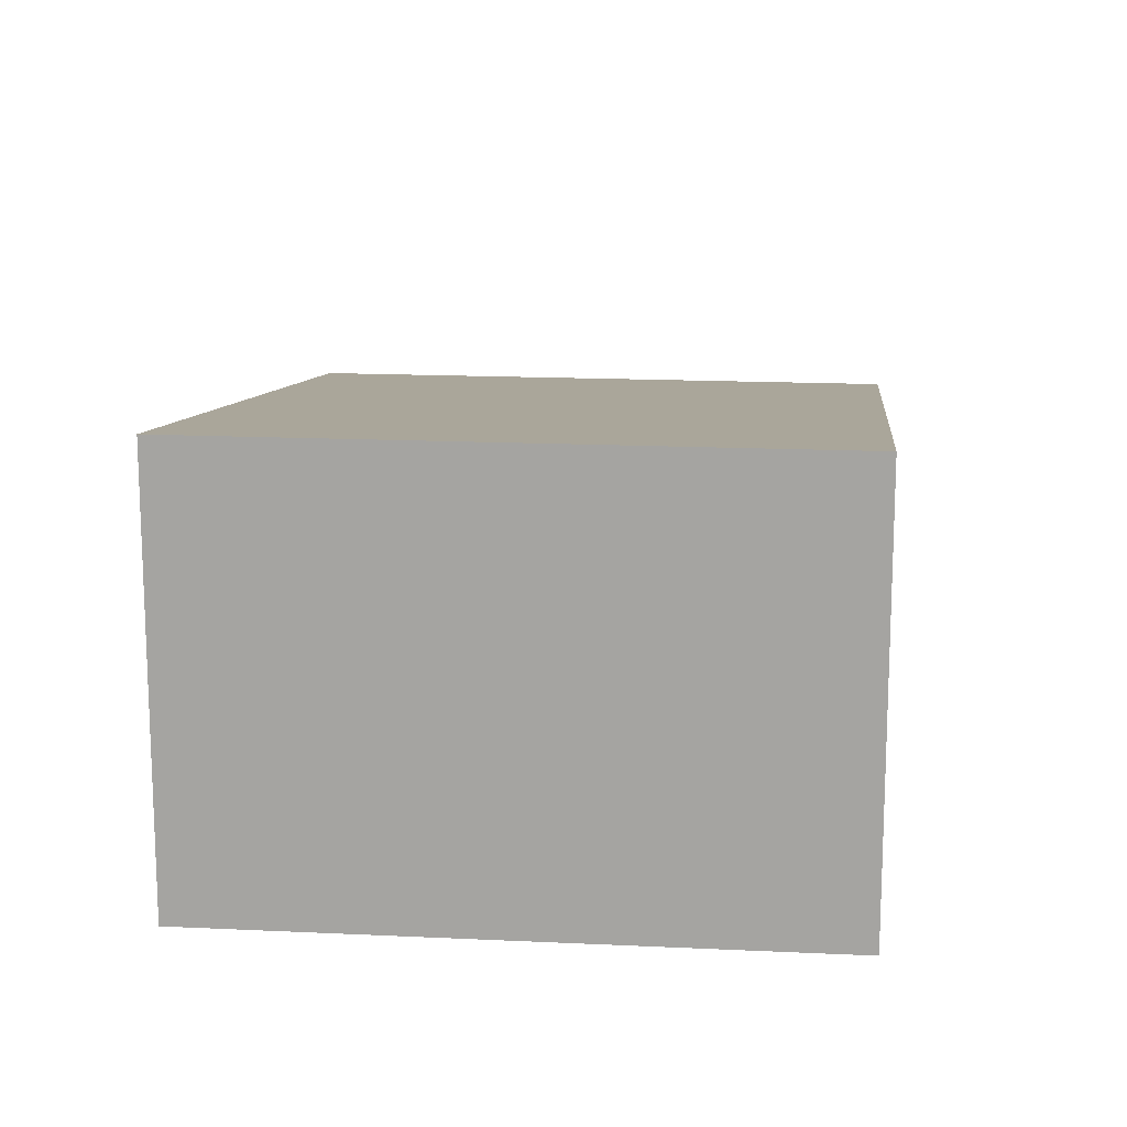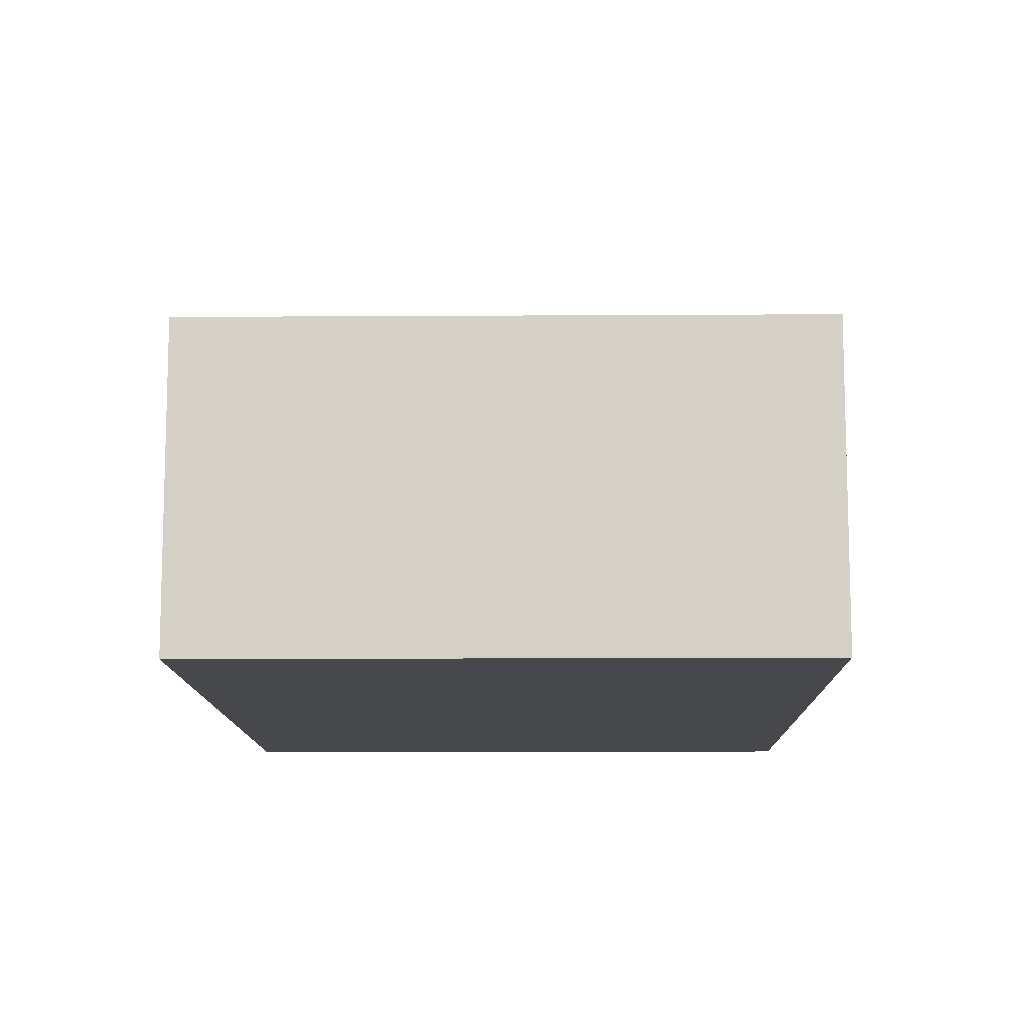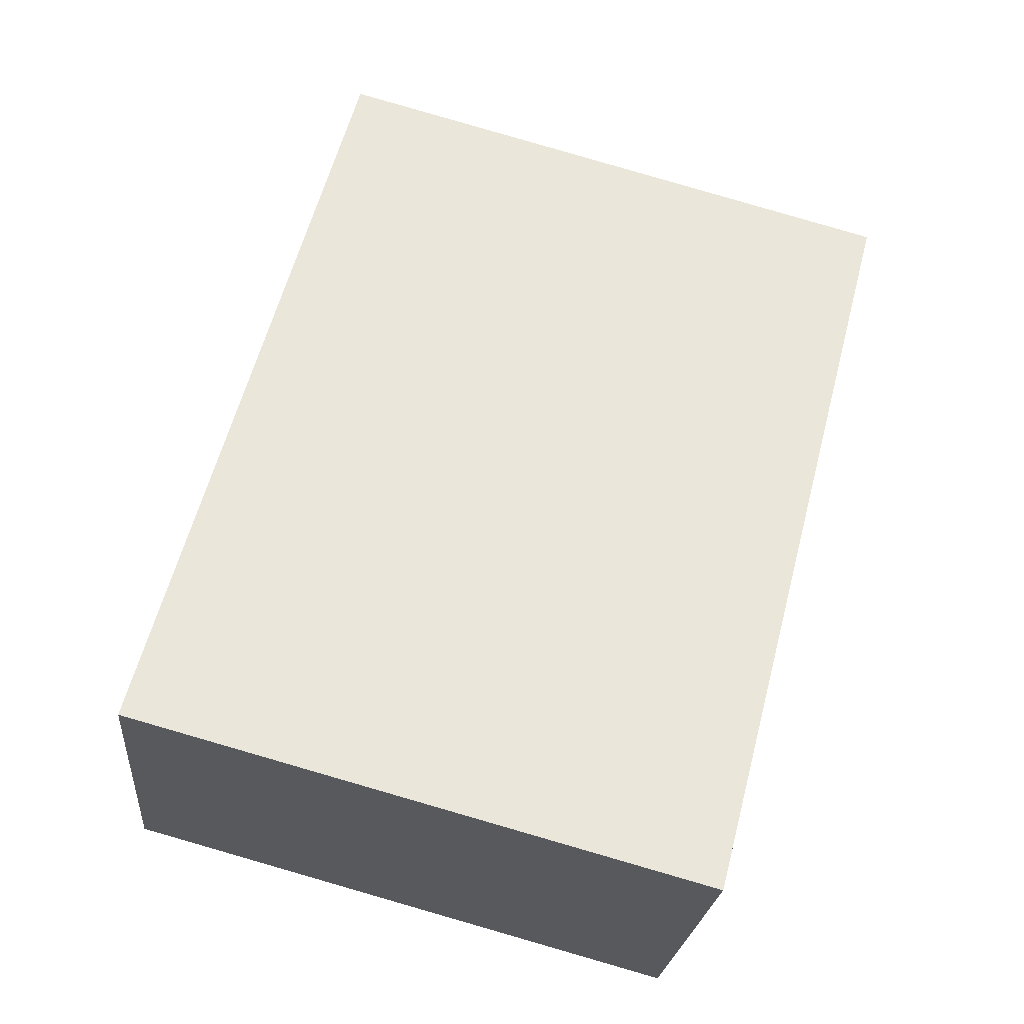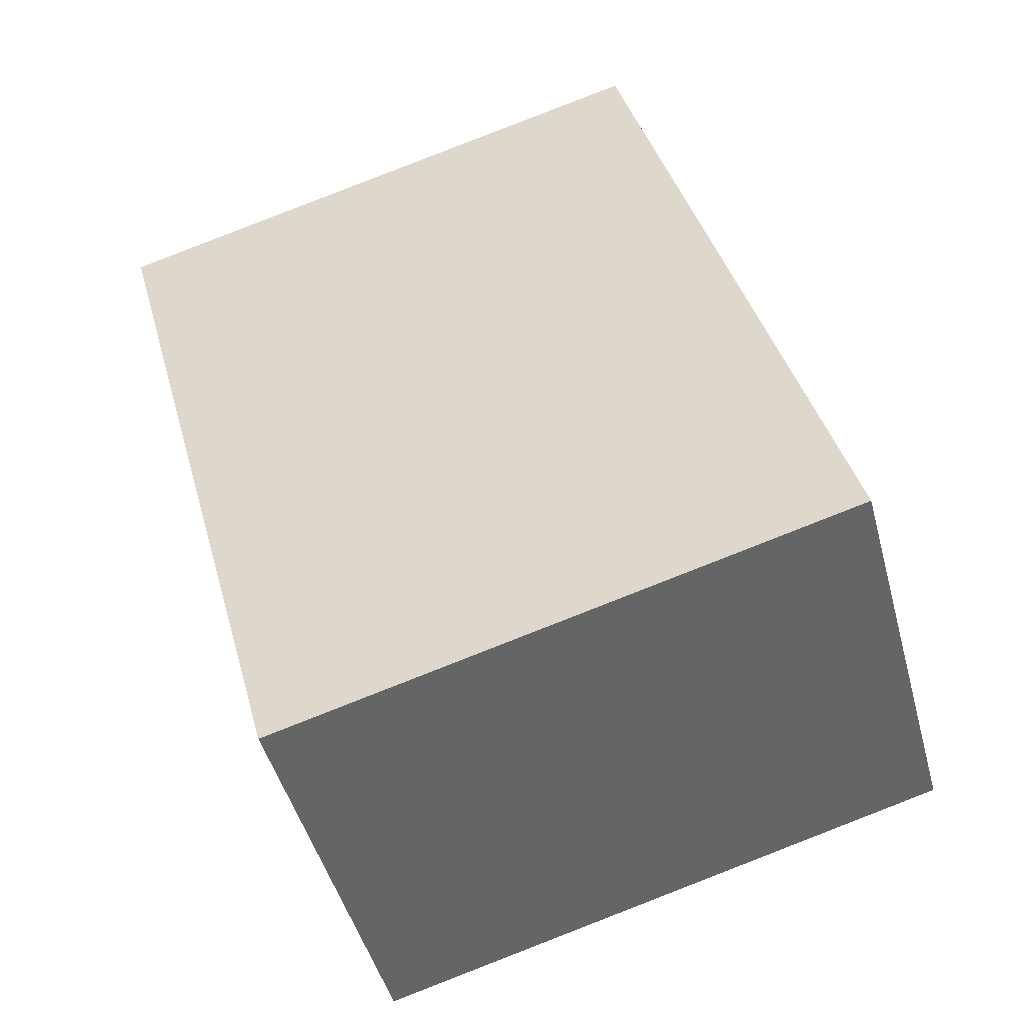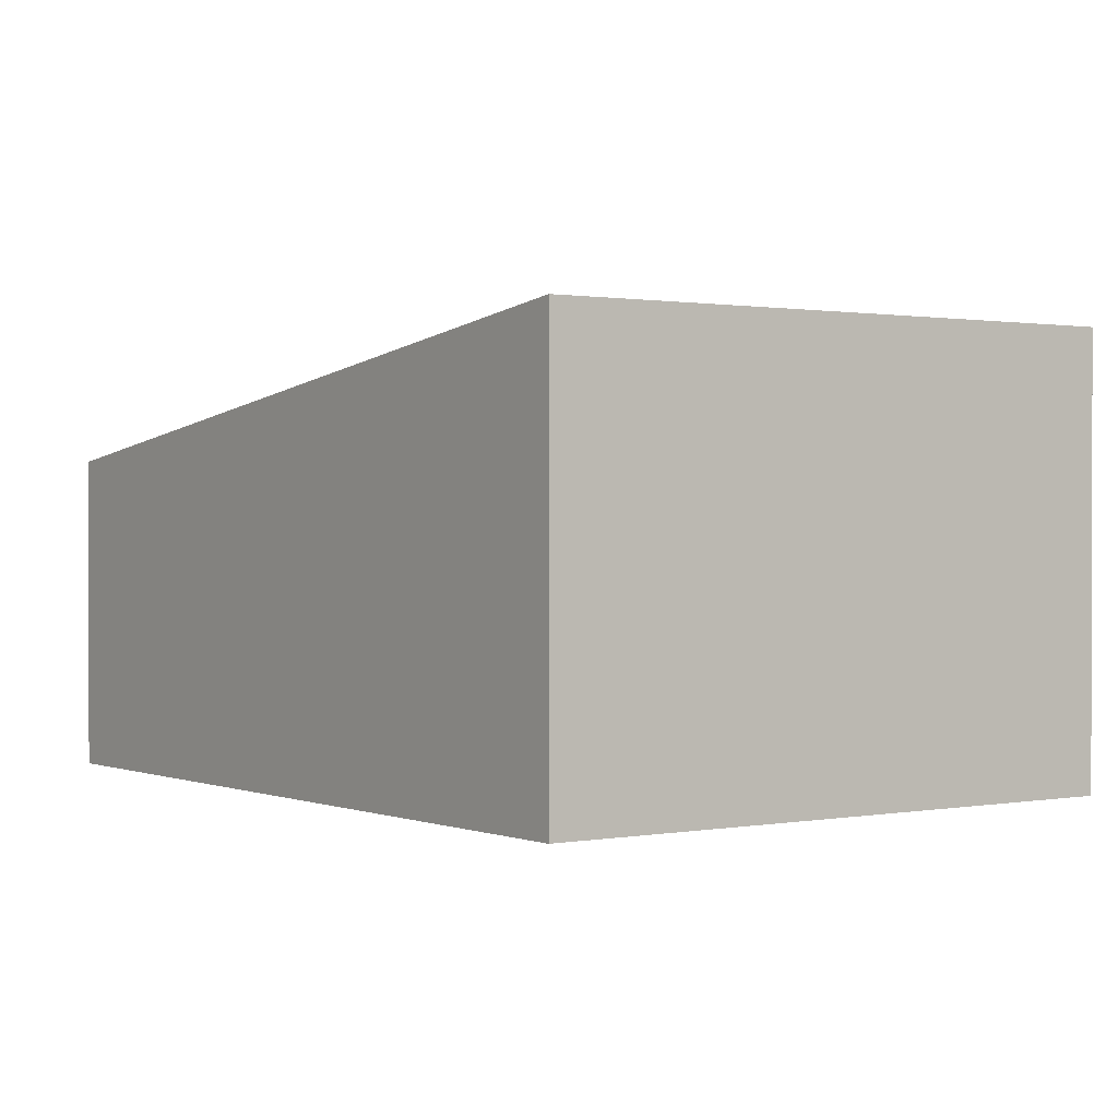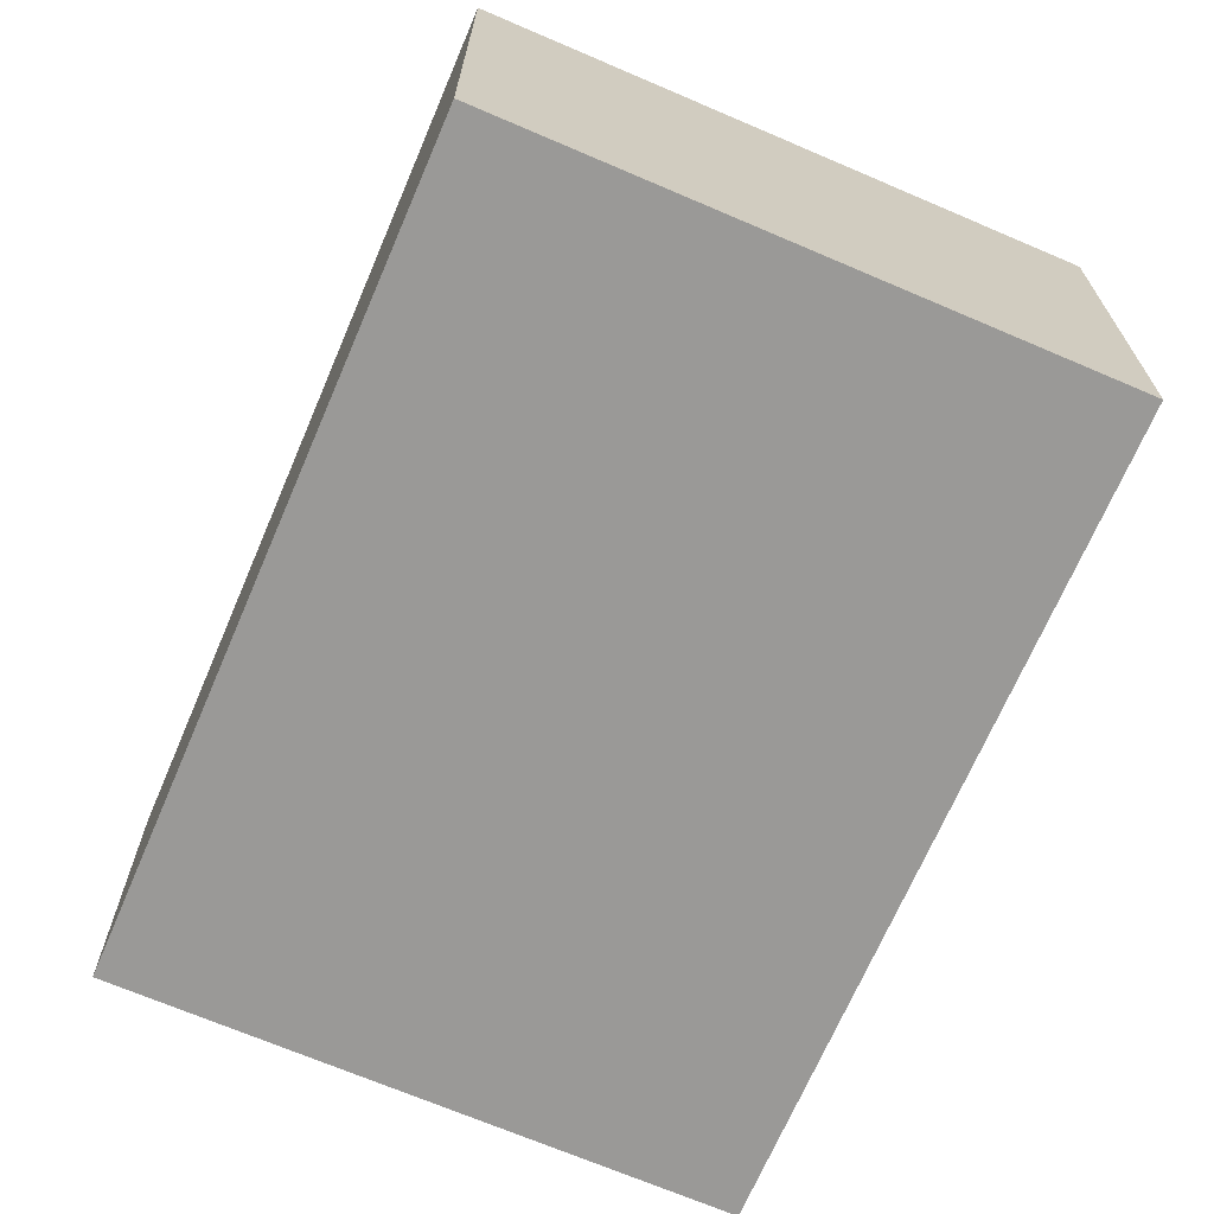
<metadata>
{"format":"obj","ext":"obj","renderer":"f3d","projection":"perspective","resolution":1024,"background":"white","views":[{"elev":15.6,"azim":170.5,"up":"+Y"},{"elev":-11.4,"azim":-14.4,"up":"+Y"},{"elev":-22.8,"azim":174.9,"up":"+Z"},{"elev":-47.0,"azim":14.9,"up":"+Z"},{"elev":0.9,"azim":129.2,"up":"+Y"},{"elev":-69.0,"azim":141.5,"up":"+Y"}]}
</metadata>
<code>
v  1.464 2.89 -5.364
v  3.96 2.106 1.08
v  5.423 2.89 -4.284
v  0 2.106 1.29e-16
v  5.423 2.623e-16 -4.284
v  1.464 3.284e-16 -5.364
v  0 0 0
v  3.96 -6.613e-17 1.08
g defaultobject
f 1 2 3
f 2 1 4
f 5 1 3
f 1 5 6
f 6 4 1
f 4 6 7
f 7 2 4
f 2 7 8
f 2 5 3
f 5 2 8
f 5 7 6
f 7 5 8

</code>
